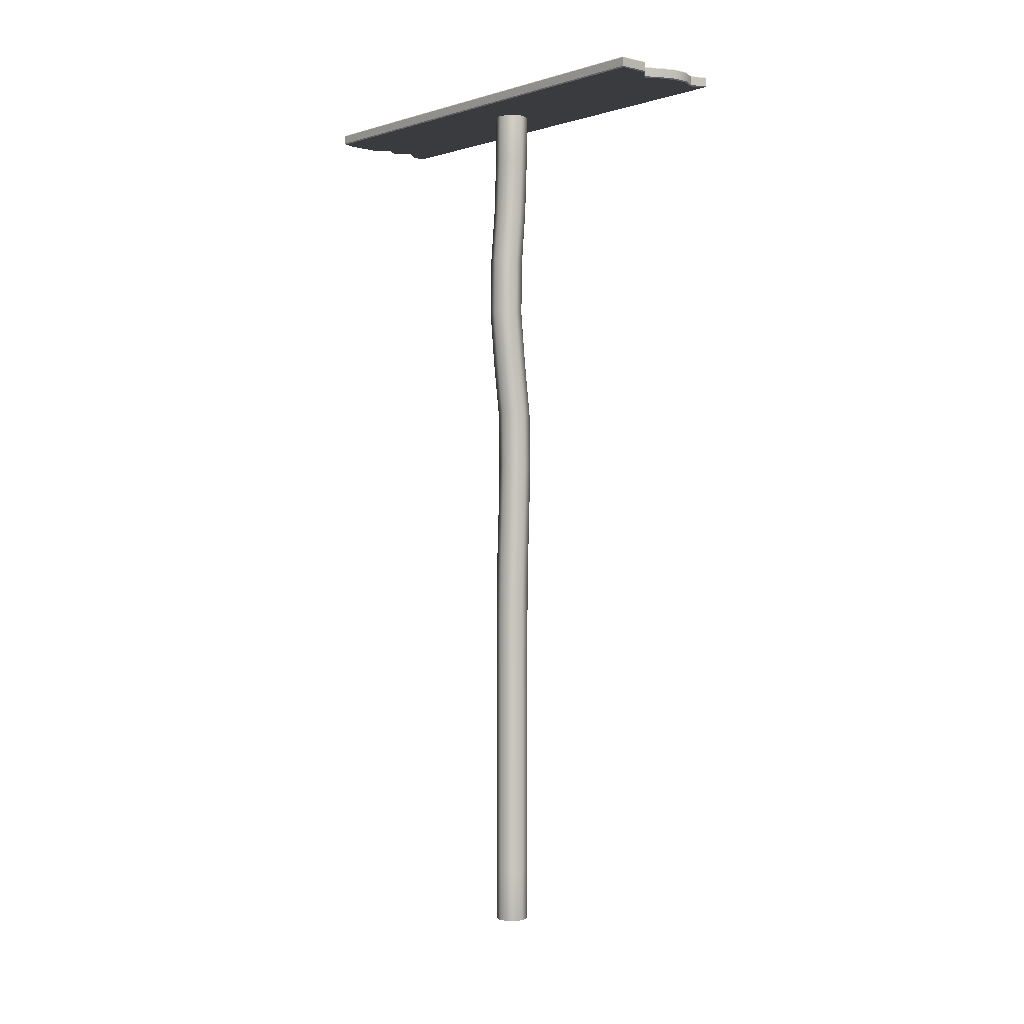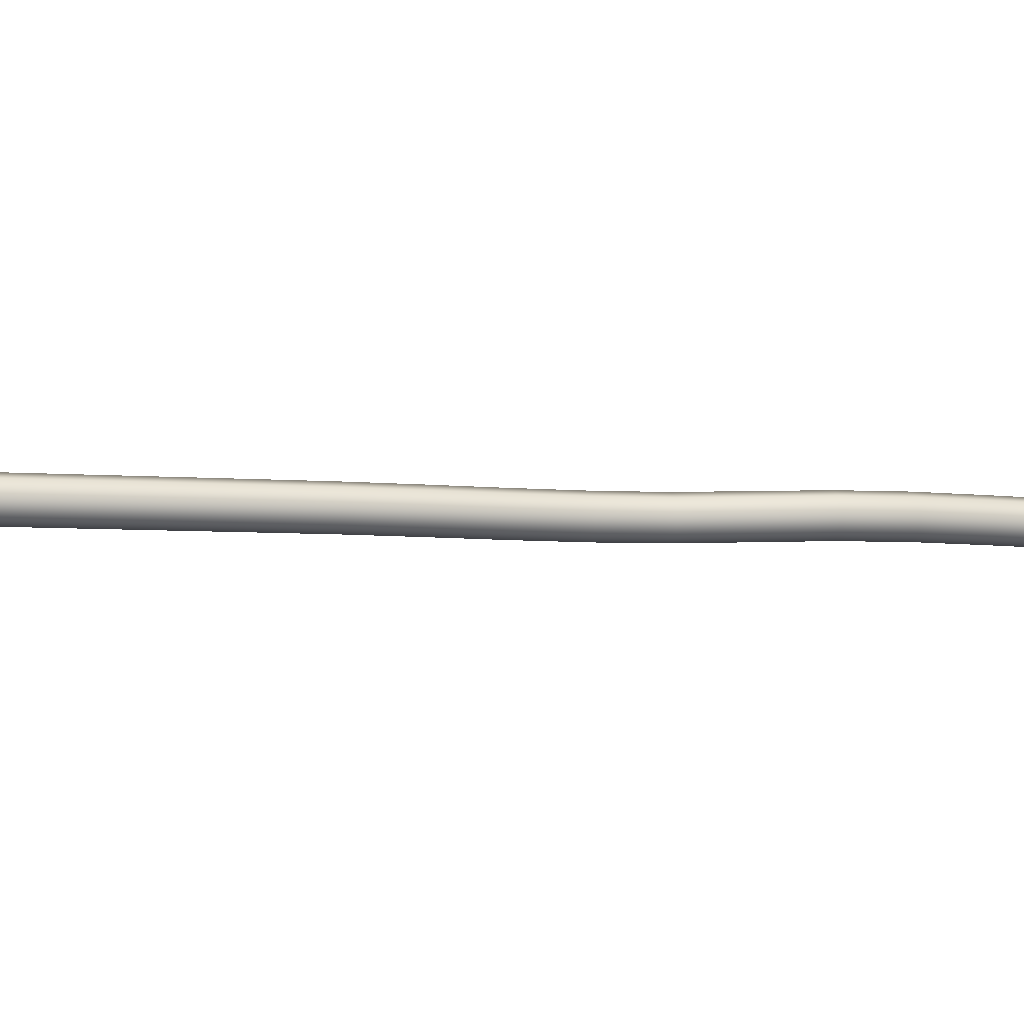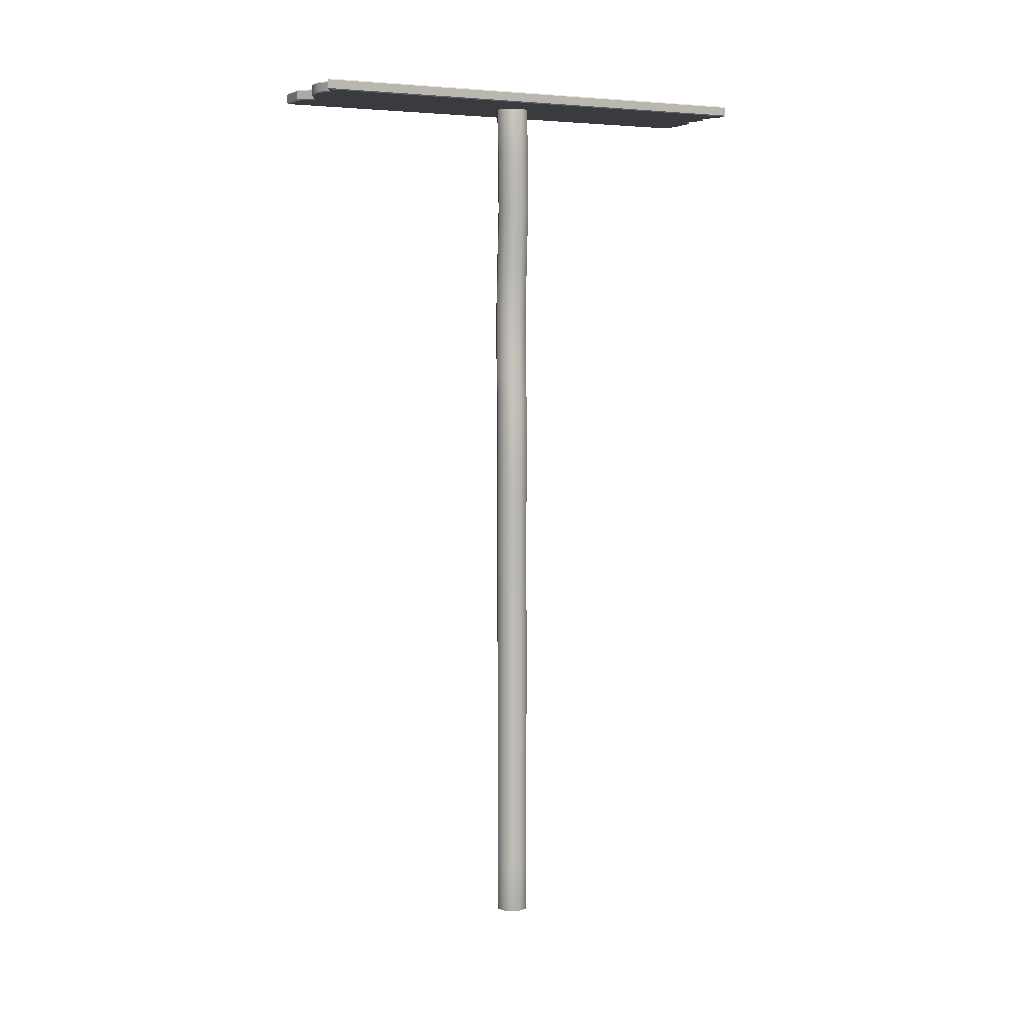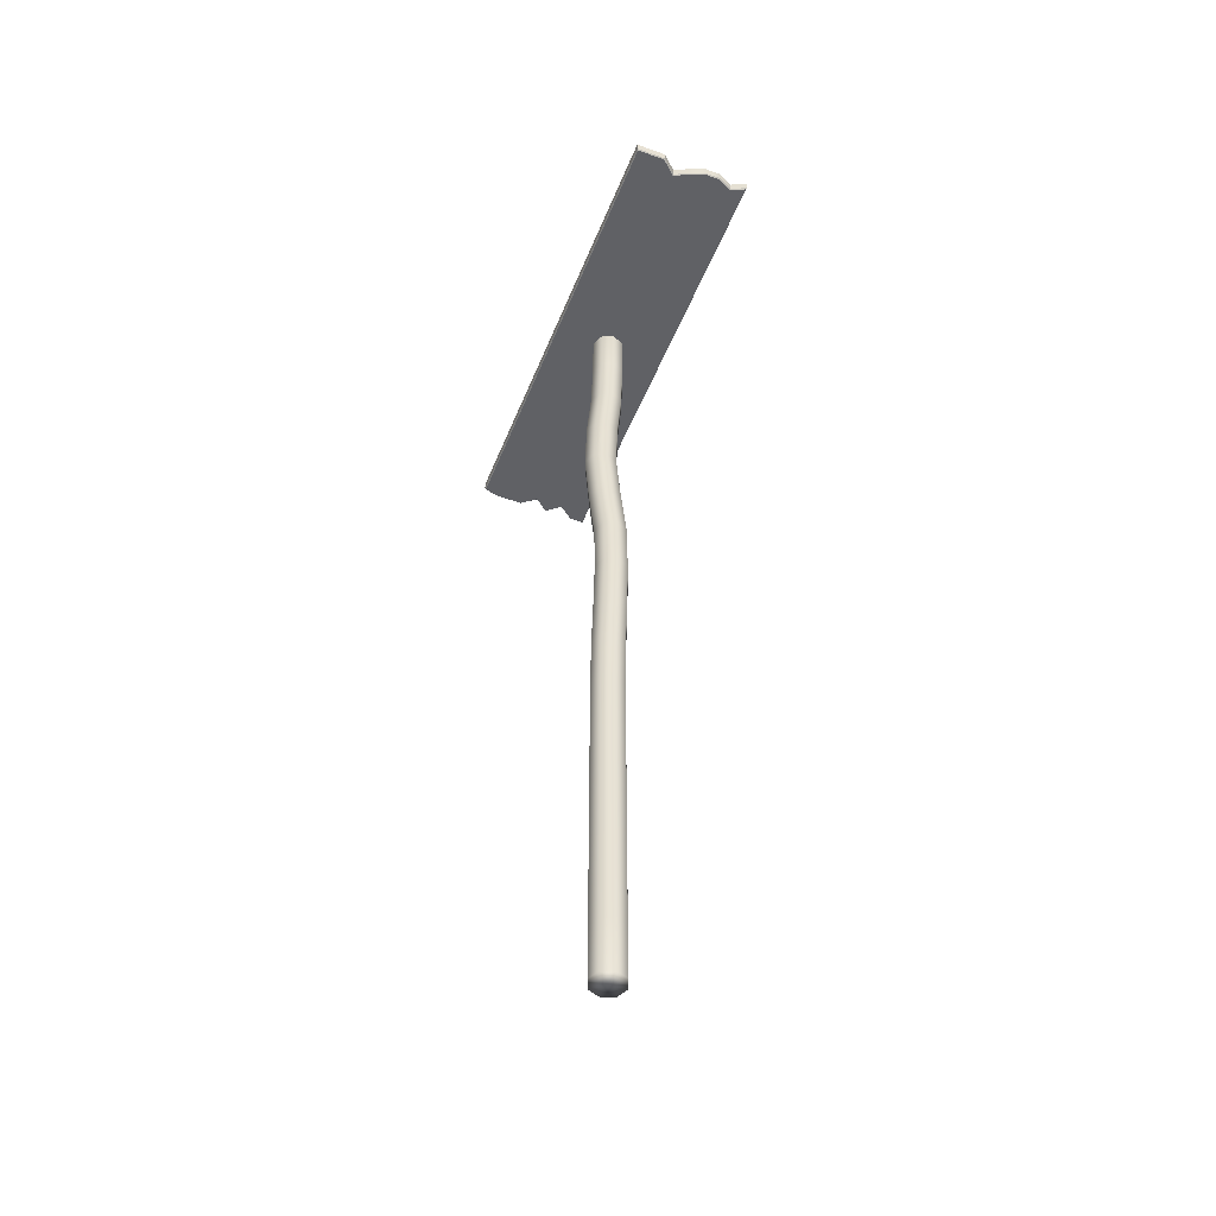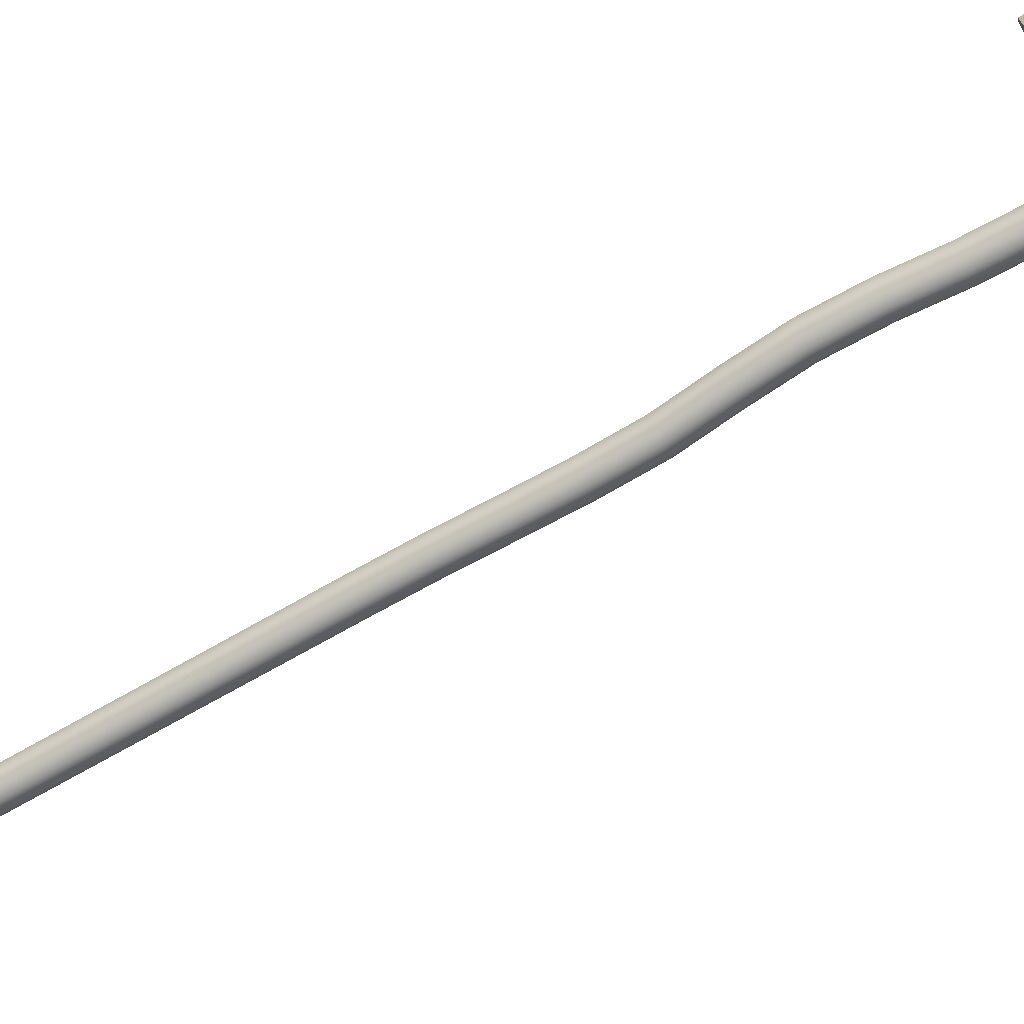
<metadata>
{"format":"obj","ext":"obj","renderer":"f3d","projection":"perspective","resolution":1024,"background":"white","views":[{"elev":-0.8,"azim":138.6,"up":"+Y"},{"elev":-5.3,"azim":75.2,"up":"+Z"},{"elev":5.2,"azim":-116.5,"up":"+Y"},{"elev":-49.7,"azim":158.4,"up":"+Y"},{"elev":-68.1,"azim":120.3,"up":"+Z"}]}
</metadata>
<code>
g default
v -0.5974 8.036 0
v 0 8.036 0
v 0.5974 8.036 0
v 0.5974 7.827 0
v 0 7.827 0
v -0.5974 7.827 0
v -0.5974 7.827 -2.305
v 0 7.827 -2.305
v 0.5974 7.827 -2.305
v 0.5974 8.036 -2.305
v 0 8.036 -2.305
v -0.5974 8.036 -2.305
v -0.5974 8.036 2.305
v 0 8.036 2.305
v 0.5974 8.036 2.305
v 0.5974 7.827 2.305
v 0 7.827 2.305
v -0.5974 7.827 2.305
v 0.2987 7.827 2.305
v 0.2987 7.827 0
v 0.2987 7.827 -2.305
v 0.2987 8.036 -2.305
v 0.2987 8.036 0
v 0.2987 8.036 2.305
v -0.896 7.827 2.305
v -0.896 7.827 0
v -0.896 7.827 -2.305
v -0.896 8.036 -2.305
v -0.896 8.036 0
v -0.896 8.036 2.305
v -0.2987 8.036 2.305
v -0.2987 8.036 0
v -0.2987 8.036 -2.305
v -0.2987 7.827 -2.305
v -0.2987 7.827 0
v -0.2987 7.827 2.305
v 0.896 7.827 2.305
v 0.896 7.827 0
v 0.896 7.827 -2.305
v 0.896 8.036 -2.305
v 0.896 8.036 0
v 0.896 8.036 2.305
v -1.174 7.827 4.589
v -1.195 7.848 4.61
v -0.9034 7.827 4.589
v -0.896 7.848 4.61
v -1.195 8.015 4.61
v -1.174 8.036 4.589
v -0.9034 8.036 4.589
v -0.896 8.015 4.61
v -1.174 8.036 -4.576
v -1.195 8.015 -4.61
v -0.896 8.015 -4.466
v -0.896 8.036 -4.443
v -1.195 7.848 -4.61
v -1.174 7.827 -4.576
v -0.896 7.827 -4.443
v -0.896 7.848 -4.466
v -1.174 8.036 2.305
v -1.195 8.015 2.305
v 1.195 8.015 4.519
v 1.174 8.036 4.498
v 1.195 8.015 2.305
v 1.174 8.036 2.305
v -1.174 7.827 -2.305
v -1.195 7.848 -2.305
v 1.195 7.848 -4.61
v 1.174 7.827 -4.589
v 1.195 7.848 -2.305
v 1.174 7.827 -2.305
v 0 7.827 4.344
v 0 7.848 4.371
v 0.306 7.827 4.589
v 0.2987 7.848 4.61
v 0 7.848 -4.501
v -0.008446 7.827 -4.482
v 0.3018 7.827 -4.319
v 0.2987 7.848 -4.344
v -0.008446 8.036 -4.482
v 0 8.015 -4.501
v 0.2987 8.015 -4.344
v 0.3018 8.036 -4.319
v 0 8.015 4.371
v 0 8.036 4.344
v 0.306 8.036 4.589
v 0.2987 8.015 4.61
v -0.5974 7.827 4.344
v -0.5974 7.848 4.371
v -0.2987 7.848 4.61
v -0.2987 7.827 4.583
v -0.5974 7.848 -4.61
v -0.5926 7.827 -4.589
v -0.2987 7.848 -4.61
v -0.3024 7.827 -4.589
v -0.5926 8.036 -4.589
v -0.5974 8.015 -4.61
v -0.3024 8.036 -4.589
v -0.2987 8.015 -4.61
v -0.5974 8.015 4.371
v -0.5974 8.036 4.344
v -0.2987 8.015 4.61
v -0.2987 8.036 4.583
v 0.5974 7.827 4.589
v 0.5974 7.848 4.61
v 0.896 7.827 4.589
v 0.896 7.848 4.61
v 0.5974 8.015 4.61
v 0.5974 8.036 4.589
v 0.896 8.036 4.589
v 0.896 8.015 4.61
v 0.6053 8.036 -4.589
v 0.5974 8.015 -4.61
v 0.896 8.015 -4.61
v 0.896 8.036 -4.589
v 0.5974 7.848 -4.61
v 0.6053 7.827 -4.589
v 0.896 7.827 -4.589
v 0.896 7.848 -4.61
v -1.174 8.036 0
v -1.195 8.015 0
v -1.195 8.015 -2.305
v -1.174 8.036 -2.305
v 1.195 8.015 0
v 1.174 8.036 0
v 1.195 8.015 -2.305
v 1.174 8.036 -2.305
v 1.195 7.848 0
v 1.174 7.827 0
v 1.195 7.848 2.305
v 1.174 7.827 2.305
v -1.195 7.848 0
v -1.174 7.827 0
v -1.195 7.848 2.305
v -1.174 7.827 2.305
v 1.174 8.036 -4.589
v 1.195 8.015 -4.61
v 1.174 7.827 4.498
v 1.195 7.848 4.519
g pCube1 Plank_OBJ
f 10 22 23 3
f 4 20 21 9
f 34 35 6 7
f 32 33 12 1
f 26 27 7 6
f 28 29 1 12
f 29 30 13 1
f 31 32 1 13
f 3 23 24 15
f 16 19 20 4
f 35 36 18 6
f 25 26 6 18
f 20 19 17 5
f 21 20 5 8
f 23 22 11 2
f 24 23 2 14
f 2 32 31 14
f 11 33 32 2
f 5 35 34 8
f 17 36 35 5
f 38 37 16 4
f 39 38 4 9
f 41 40 10 3
f 42 41 3 15
f 43 44 133 134
f 44 43 45 46
f 46 45 87 88
f 47 48 59 60
f 48 47 50 49
f 49 50 99 100
f 51 52 121 122
f 52 51 54 53
f 53 54 95 96
f 55 56 65 66
f 56 55 58 57
f 57 58 91 92
f 60 59 119 120
f 61 62 109 110
f 62 61 63 64
f 64 63 123 124
f 66 65 132 131
f 67 68 117 118
f 68 67 69 70
f 70 69 127 128
f 71 72 89 90
f 72 71 73 74
f 74 73 103 104
f 75 76 94 93
f 76 75 78 77
f 77 78 115 116
f 79 80 98 97
f 80 79 82 81
f 81 82 111 112
f 83 84 102 101
f 84 83 86 85
f 85 86 107 108
f 88 87 90 89
f 92 91 93 94
f 96 95 97 98
f 100 99 101 102
f 104 103 105 106
f 106 105 137 138
f 108 107 110 109
f 112 111 114 113
f 113 114 135 136
f 116 115 118 117
f 120 119 122 121
f 124 123 125 126
f 126 125 136 135
f 128 127 129 130
f 130 129 138 137
f 131 132 134 133
f 86 74 104 107
f 78 81 112 115
f 123 127 69 125
f 121 66 131 120
f 91 96 98 93
f 99 88 89 101
f 58 53 96 91
f 50 46 88 99
f 110 106 138 61
f 126 40 41 124
f 118 113 136 67
f 128 38 39 70
f 124 41 42 64
f 63 129 127 123
f 130 37 38 128
f 120 131 133 60
f 27 57 92 7
f 94 34 7 92
f 9 21 77 116
f 70 39 117 68
f 125 69 67 136
f 114 40 126 135
f 82 22 10 111
f 95 12 33 97
f 54 28 12 95
f 55 66 121 52
f 30 49 100 13
f 102 31 13 100
f 15 24 85 108
f 64 42 109 62
f 138 129 63 61
f 105 37 130 137
f 73 19 16 103
f 87 18 36 90
f 45 25 18 87
f 60 133 44 47
f 71 17 19 73
f 77 21 8 76
f 75 80 81 78
f 79 11 22 82
f 85 24 14 84
f 83 72 74 86
f 134 25 45 43
f 132 26 25 134
f 65 27 26 132
f 56 57 27 65
f 52 53 58 55
f 122 28 54 51
f 119 29 28 122
f 59 30 29 119
f 48 49 30 59
f 44 46 50 47
f 101 89 72 83
f 14 31 102 84
f 97 33 11 79
f 93 98 80 75
f 8 34 94 76
f 90 36 17 71
f 103 16 37 105
f 117 39 9 116
f 115 112 113 118
f 111 10 40 114
f 109 42 15 108
f 107 104 106 110
g default
v 0.2367 -9.542 -0.2367
v 0 -9.542 -0.3347
v -0.2367 -9.542 -0.2367
v -0.3347 -9.542 0
v -0.2367 -9.542 0.2367
v 0 -9.542 0.3347
v 0.2367 -9.542 0.2367
v 0.3347 -9.542 0
v 0.2367 7.929 -0.234
v 0 7.929 -0.332
v -0.2367 7.929 -0.234
v -0.3347 7.929 0.002696
v -0.2367 7.929 0.2394
v 0 7.929 0.3374
v 0.2367 7.929 0.2394
v 0.3347 7.929 0.002696
v 0 -9.542 0
v 0 7.929 0.002533
v 0.2023 -0.8064 -0.2596
v -0.0344 -0.8064 -0.3576
v -0.2711 -0.8064 -0.2596
v -0.3691 -0.8064 -0.02291
v -0.2711 -0.8064 0.2138
v -0.0344 -0.8064 0.3118
v 0.2023 -0.8064 0.2138
v 0.3003 -0.8064 -0.02291
v 0.372 3.562 -0.1936
v 0.47 3.562 0.04304
v 0.372 3.562 0.2797
v 0.1353 3.562 0.3777
v -0.1014 3.562 0.2797
v -0.1994 3.562 0.04304
v -0.1014 3.562 -0.1936
v 0.1353 3.562 -0.2917
v 0.1931 1.378 -0.2569
v -0.04361 1.378 -0.3549
v -0.2803 1.378 -0.2569
v -0.3783 1.378 -0.02022
v -0.2803 1.378 0.2165
v -0.04361 1.378 0.3145
v 0.1931 1.378 0.2165
v 0.2911 1.378 -0.02022
v 0.2605 5.745 -0.1922
v 0.3585 5.745 0.04443
v 0.2605 5.745 0.2811
v 0.02384 5.745 0.3791
v -0.2128 5.745 0.2811
v -0.3109 5.745 0.04443
v -0.2128 5.745 -0.1922
v 0.02384 5.745 -0.2903
v 0.2367 -5.174 -0.2367
v 0 -5.174 -0.3347
v -0.2367 -5.174 -0.2367
v -0.3347 -5.174 0
v -0.2367 -5.174 0.2367
v 0 -5.174 0.3347
v 0.2367 -5.174 0.2367
v 0.3347 -5.174 0
v 0.2367 -7.358 -0.2367
v 0 -7.358 -0.3347
v -0.2367 -7.358 -0.2367
v -0.3347 -7.358 0
v -0.2367 -7.358 0.2367
v 0 -7.358 0.3347
v 0.2367 -7.358 0.2367
v 0.3347 -7.358 0
v 0.2367 -2.99 -0.2381
v 0.3347 -2.99 -0.001389
v 0.2367 -2.99 0.2353
v 0 -2.99 0.3333
v -0.2367 -2.99 0.2353
v -0.3347 -2.99 -0.001389
v -0.2367 -2.99 -0.2381
v 0 -2.99 -0.3361
v 0.2367 6.837 -0.2154
v 0.3347 6.837 0.02126
v 0.2367 6.837 0.2579
v 0 6.837 0.356
v -0.2367 6.837 0.2579
v -0.3347 6.837 0.02126
v -0.2367 6.837 -0.2154
v 0 6.837 -0.3134
v 0.3457 4.653 -0.1819
v 0.1091 4.653 -0.2799
v -0.1276 4.653 -0.1819
v -0.2256 4.653 0.05475
v -0.1276 4.653 0.2914
v 0.1091 4.653 0.3894
v 0.3457 4.653 0.2914
v 0.4438 4.653 0.05475
v 0.2974 2.47 -0.2264
v 0.3954 2.47 0.0103
v 0.2974 2.47 0.247
v 0.06068 2.47 0.345
v -0.176 2.47 0.247
v -0.274 2.47 0.0103
v -0.176 2.47 -0.2264
v 0.06068 2.47 -0.3244
v 0.1799 0.2856 -0.2649
v -0.05671 0.2856 -0.3629
v -0.2934 0.2856 -0.2649
v -0.3914 0.2856 -0.02823
v -0.2934 0.2856 0.2084
v -0.0568 0.2856 0.3065
v 0.18 0.2856 0.2084
v 0.278 0.2856 -0.02823
v 0.2296 -1.898 -0.2476
v 0.3276 -1.898 -0.01096
v 0.2296 -1.898 0.2257
v -0.007076 -1.898 0.3237
v -0.2437 -1.898 0.2257
v -0.3418 -1.898 -0.01096
v -0.2437 -1.898 -0.2476
v -0.007076 -1.898 -0.3457
v 0.2367 -4.082 -0.2367
v 0 -4.082 -0.3347
v -0.2367 -4.082 -0.2367
v -0.3347 -4.082 0
v -0.2367 -4.082 0.2367
v 0 -4.082 0.3347
v 0.2367 -4.082 0.2367
v 0.3347 -4.082 0
v 0.2367 -6.266 -0.2367
v 0.3347 -6.266 0
v 0.2367 -6.266 0.2367
v 0 -6.266 0.3347
v -0.2367 -6.266 0.2367
v -0.3347 -6.266 0
v -0.2367 -6.266 -0.2367
v 0 -6.266 -0.3347
v 0.2367 -8.45 -0.2367
v 0 -8.45 -0.3347
v -0.2367 -8.45 -0.2367
v -0.3347 -8.45 0
v -0.2367 -8.45 0.2367
v 0 -8.45 0.3347
v 0.2367 -8.45 0.2367
v 0.3347 -8.45 0
g Plank_OBJ pCylinder8
f 173 174 236 229
f 174 175 235 236
f 175 176 234 235
f 176 177 233 234
f 177 178 232 233
f 178 179 231 232
f 179 180 230 231
f 180 173 229 230
f 140 139 155
f 141 140 155
f 142 141 155
f 143 142 155
f 144 143 155
f 145 144 155
f 146 145 155
f 139 146 155
f 147 148 156
f 148 149 156
f 149 150 156
f 150 151 156
f 151 152 156
f 152 153 156
f 153 154 156
f 154 147 156
f 253 254 212 205
f 254 255 211 212
f 255 256 210 211
f 256 257 209 210
f 257 258 208 209
f 258 259 207 208
f 259 260 206 207
f 260 253 205 206
f 228 221 181 182
f 227 228 182 183
f 226 227 183 184
f 225 226 184 185
f 224 225 185 186
f 223 224 186 187
f 222 223 187 188
f 221 222 188 181
f 237 238 174 173
f 238 239 175 174
f 239 240 176 175
f 240 241 177 176
f 241 242 178 177
f 242 243 179 178
f 243 244 180 179
f 244 237 173 180
f 182 181 213 214
f 183 182 214 215
f 184 183 215 216
f 185 184 216 217
f 186 185 217 218
f 187 186 218 219
f 188 187 219 220
f 181 188 220 213
f 197 198 268 261
f 198 199 267 268
f 199 200 266 267
f 200 201 265 266
f 201 202 264 265
f 202 203 263 264
f 203 204 262 263
f 204 197 261 262
f 269 270 198 197
f 270 271 199 198
f 271 272 200 199
f 272 273 201 200
f 273 274 202 201
f 274 275 203 202
f 275 276 204 203
f 276 269 197 204
f 206 205 245 246
f 207 206 246 247
f 208 207 247 248
f 209 208 248 249
f 210 209 249 250
f 211 210 250 251
f 212 211 251 252
f 205 212 252 245
f 214 213 147 154
f 215 214 154 153
f 216 215 153 152
f 217 216 152 151
f 218 217 151 150
f 219 218 150 149
f 220 219 149 148
f 213 220 148 147
f 165 172 222 221
f 172 171 223 222
f 171 170 224 223
f 170 169 225 224
f 169 168 226 225
f 168 167 227 226
f 167 166 228 227
f 166 165 221 228
f 230 229 165 166
f 231 230 166 167
f 232 231 167 168
f 233 232 168 169
f 234 233 169 170
f 235 234 170 171
f 236 235 171 172
f 229 236 172 165
f 157 158 238 237
f 158 159 239 238
f 159 160 240 239
f 160 161 241 240
f 161 162 242 241
f 162 163 243 242
f 163 164 244 243
f 164 157 237 244
f 246 245 157 164
f 247 246 164 163
f 248 247 163 162
f 249 248 162 161
f 250 249 161 160
f 251 250 160 159
f 252 251 159 158
f 245 252 158 157
f 189 190 254 253
f 190 191 255 254
f 191 192 256 255
f 192 193 257 256
f 193 194 258 257
f 194 195 259 258
f 195 196 260 259
f 196 189 253 260
f 262 261 189 196
f 263 262 196 195
f 264 263 195 194
f 265 264 194 193
f 266 265 193 192
f 267 266 192 191
f 268 267 191 190
f 261 268 190 189
f 139 140 270 269
f 140 141 271 270
f 141 142 272 271
f 142 143 273 272
f 143 144 274 273
f 144 145 275 274
f 145 146 276 275
f 146 139 269 276

</code>
